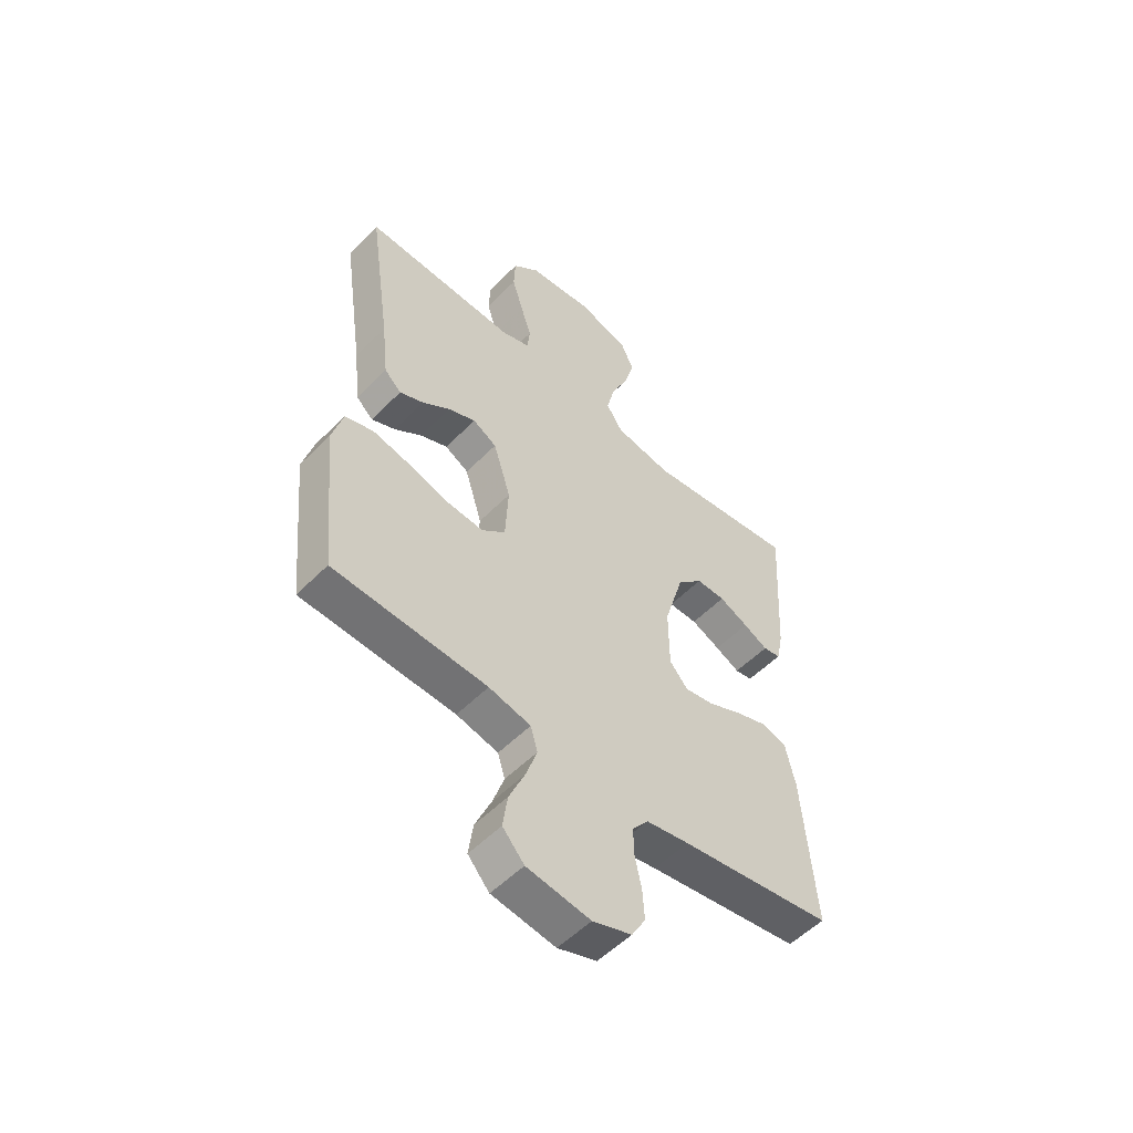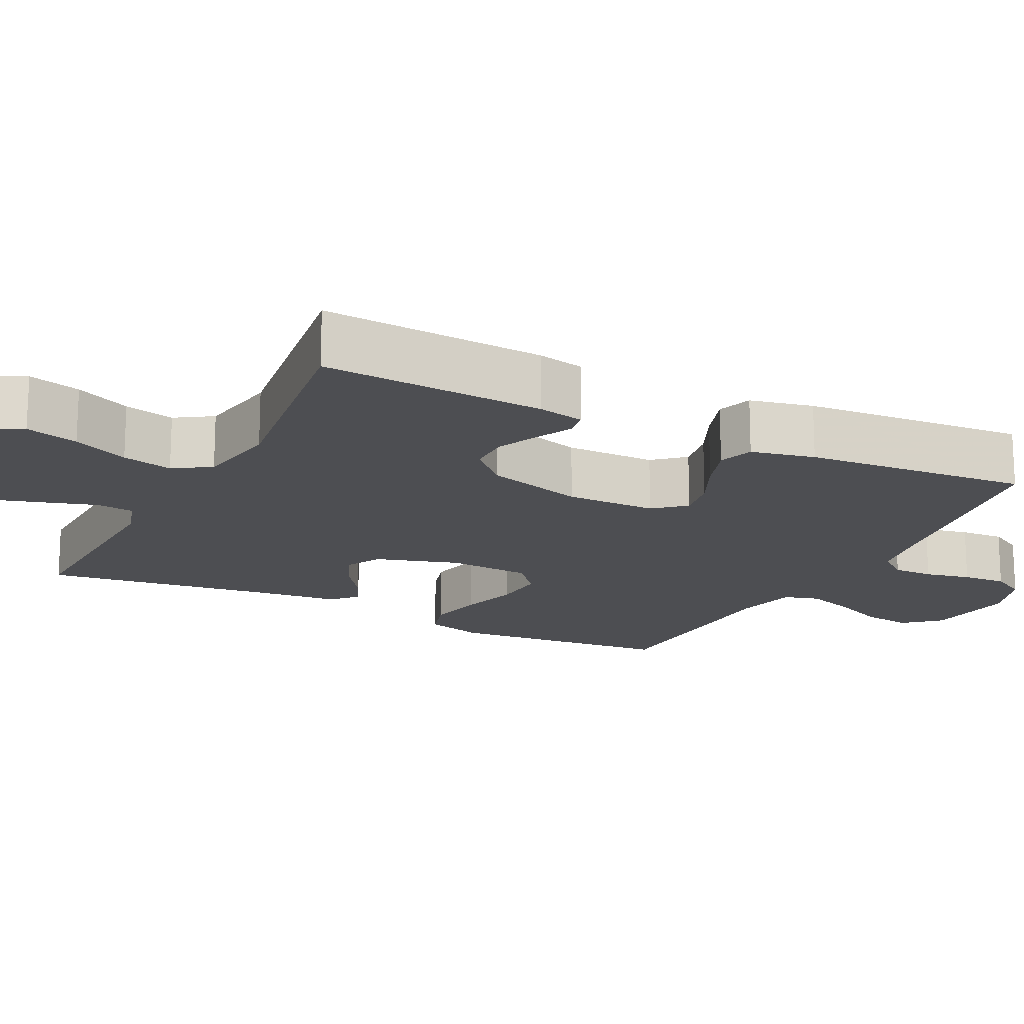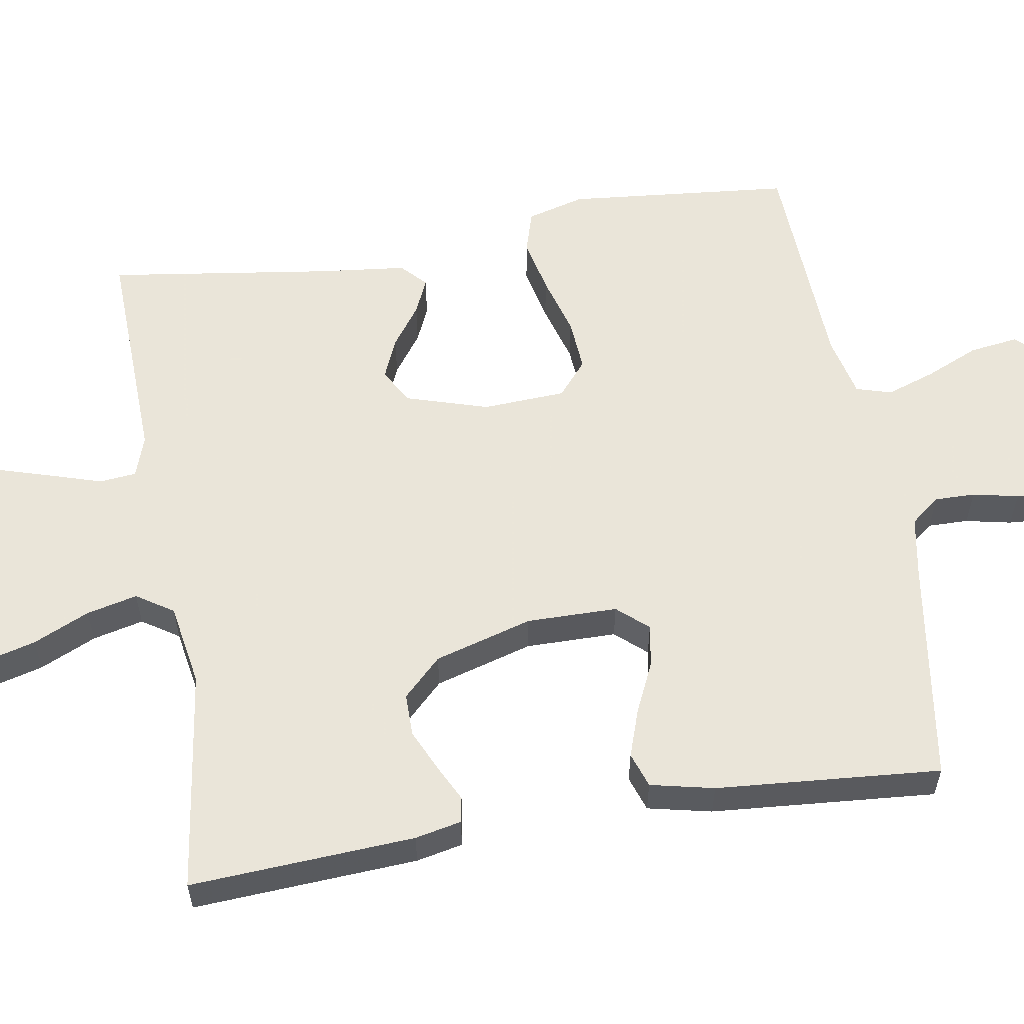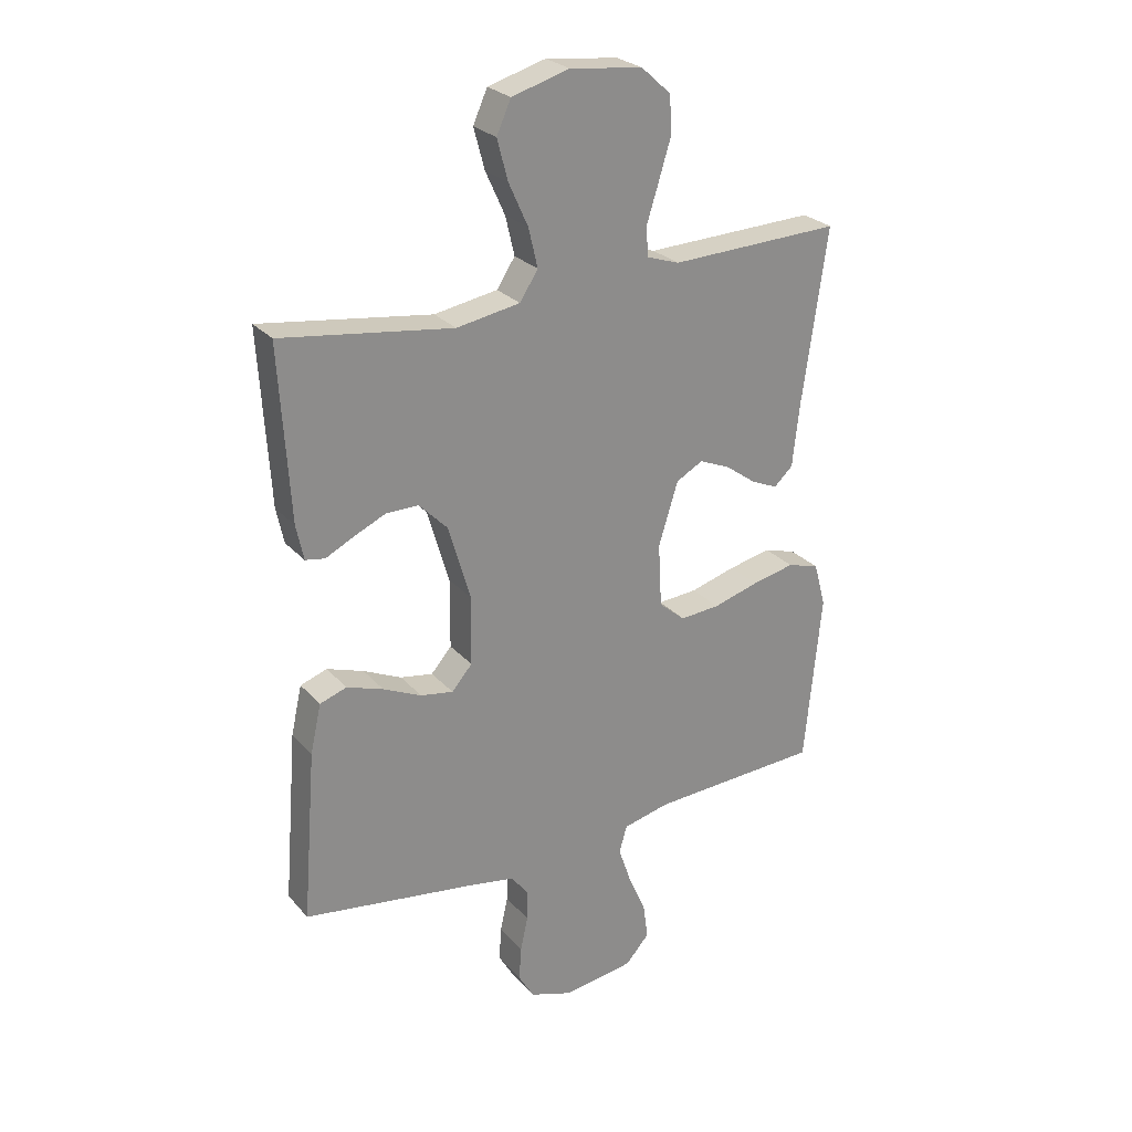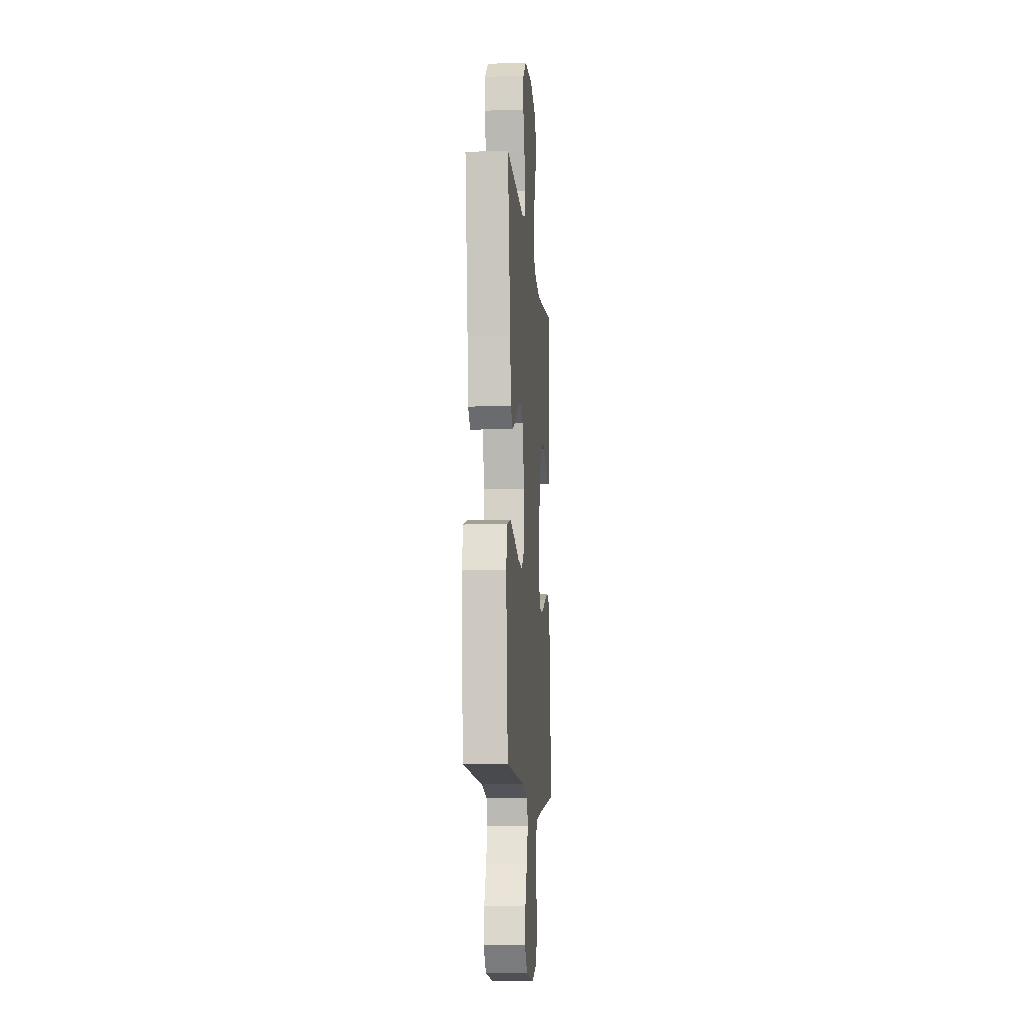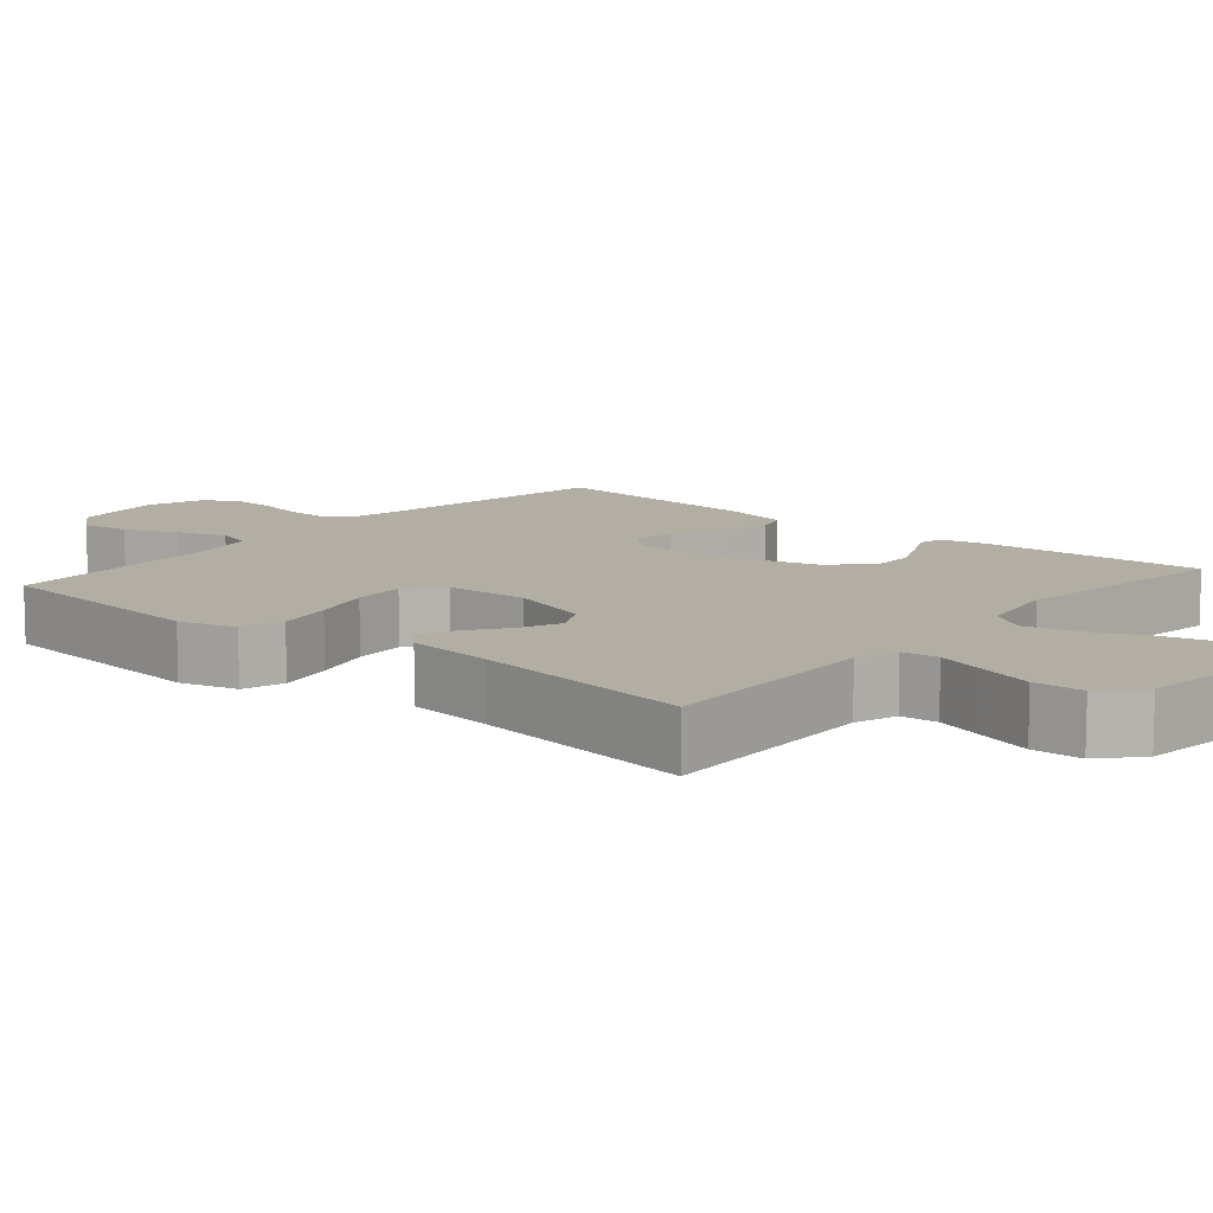
<metadata>
{"format":"obj","ext":"obj","renderer":"f3d","projection":"perspective","resolution":1024,"background":"white","views":[{"elev":-54.0,"azim":-43.2,"up":"+Z"},{"elev":-17.2,"azim":63.2,"up":"+Y"},{"elev":57.7,"azim":80.5,"up":"+Y"},{"elev":26.2,"azim":148.6,"up":"+Z"},{"elev":-10.7,"azim":-85.1,"up":"+Z"},{"elev":10.9,"azim":-49.5,"up":"+Y"}]}
</metadata>
<code>
v 0.5 0.07 -0.5
v 0.2 0.07 -0.545
v 0.116 0.07 -0.56
v 0.085 0.07 -0.599
v 0.086 0.07 -0.653
v 0.099 0.07 -0.714
v 0.103 0.07 -0.773
v 0.076 0.07 -0.82
v 0 0.07 -0.846
v -0.124 0.07 -0.828
v -0.166 0.07 -0.781
v -0.157 0.07 -0.716
v -0.126 0.07 -0.645
v -0.104 0.07 -0.58
v -0.118 0.07 -0.533
v -0.2 0.07 -0.514
v -0.5 0.07 -0.5
v -0.529 0.07 -0.2
v -0.508 0.07 -0.123
v -0.452 0.07 -0.106
v -0.377 0.07 -0.122
v -0.297 0.07 -0.145
v -0.227 0.07 -0.15
v -0.181 0.07 -0.111
v -0.175 0.07 0
v -0.209 0.07 0.11
v -0.256 0.07 0.136
v -0.31 0.07 0.113
v -0.364 0.07 0.074
v -0.411 0.07 0.053
v -0.444 0.07 0.084
v -0.457 0.07 0.2
v -0.5 0.07 0.5
v -0.2 0.07 0.49
v -0.144 0.07 0.509
v -0.139 0.07 0.558
v -0.16 0.07 0.625
v -0.182 0.07 0.697
v -0.179 0.07 0.763
v -0.127 0.07 0.81
v 0 0.07 0.825
v 0.101 0.07 0.796
v 0.126 0.07 0.74
v 0.107 0.07 0.669
v 0.073 0.07 0.594
v 0.057 0.07 0.526
v 0.089 0.07 0.477
v 0.2 0.07 0.458
v 0.5 0.07 0.5
v 0.482 0.07 0.2
v 0.469 0.07 0.138
v 0.435 0.07 0.132
v 0.387 0.07 0.156
v 0.33 0.07 0.182
v 0.273 0.07 0.182
v 0.223 0.07 0.131
v 0.185 0.07 0
v 0.186 0.07 -0.121
v 0.222 0.07 -0.162
v 0.279 0.07 -0.152
v 0.346 0.07 -0.121
v 0.41 0.07 -0.099
v 0.457 0.07 -0.115
v 0.476 0.07 -0.2
v 0.5 0 -0.5
v 0.2 0 -0.545
v 0.116 0 -0.56
v 0.085 0 -0.599
v 0.086 0 -0.653
v 0.099 0 -0.714
v 0.103 0 -0.773
v 0.076 0 -0.82
v 0 0 -0.846
v -0.124 0 -0.828
v -0.166 0 -0.781
v -0.157 0 -0.716
v -0.126 0 -0.645
v -0.104 0 -0.58
v -0.118 0 -0.533
v -0.2 0 -0.514
v -0.5 0 -0.5
v -0.529 0 -0.2
v -0.508 0 -0.123
v -0.452 0 -0.106
v -0.377 0 -0.122
v -0.297 0 -0.145
v -0.227 0 -0.15
v -0.181 0 -0.111
v -0.175 0 0
v -0.209 0 0.11
v -0.256 0 0.136
v -0.31 0 0.113
v -0.364 0 0.074
v -0.411 0 0.053
v -0.444 0 0.084
v -0.457 0 0.2
v -0.5 0 0.5
v -0.2 0 0.49
v -0.144 0 0.509
v -0.139 0 0.558
v -0.16 0 0.625
v -0.182 0 0.697
v -0.179 0 0.763
v -0.127 0 0.81
v 0 0 0.825
v 0.101 0 0.796
v 0.126 0 0.74
v 0.107 0 0.669
v 0.073 0 0.594
v 0.057 0 0.526
v 0.089 0 0.477
v 0.2 0 0.458
v 0.5 0 0.5
v 0.482 0 0.2
v 0.469 0 0.138
v 0.435 0 0.132
v 0.387 0 0.156
v 0.33 0 0.182
v 0.273 0 0.182
v 0.223 0 0.131
v 0.185 0 0
v 0.186 0 -0.121
v 0.222 0 -0.162
v 0.279 0 -0.152
v 0.346 0 -0.121
v 0.41 0 -0.099
v 0.457 0 -0.115
v 0.476 0 -0.2
f 63 64 1 2
f 60 61 62 63
f 60 63 2 3
f 59 60 3 4
f 58 59 4
f 57 58 4
f 50 51 52 53
f 48 49 50 53
f 47 48 53 54
f 42 43 44 45
f 42 45 46
f 41 42 46
f 40 41 46
f 39 40 46
f 36 37 38 39
f 36 39 46 47
f 32 33 34
f 32 34 35
f 31 32 35
f 28 29 30 31
f 27 28 31 35
f 26 27 35
f 25 26 35
f 24 25 35 36
f 19 20 21 22
f 17 18 19 22
f 16 17 22 23
f 15 16 23 24
f 10 11 12 13
f 10 13 14
f 9 10 14
f 5 6 7 8
f 4 5 8 9
f 57 4 9 14
f 36 47 54 55
f 36 55 56
f 24 36 56 57
f 14 15 24 57
f 66 65 128 127
f 127 126 125 124
f 67 66 127 124
f 68 67 124 123
f 68 123 122
f 68 122 121
f 117 116 115 114
f 117 114 113 112
f 118 117 112 111
f 109 108 107 106
f 110 109 106
f 110 106 105
f 110 105 104
f 110 104 103
f 103 102 101 100
f 111 110 103 100
f 98 97 96
f 99 98 96
f 99 96 95
f 95 94 93 92
f 99 95 92 91
f 99 91 90
f 99 90 89
f 100 99 89 88
f 86 85 84 83
f 86 83 82 81
f 87 86 81 80
f 88 87 80 79
f 77 76 75 74
f 78 77 74
f 78 74 73
f 72 71 70 69
f 73 72 69 68
f 78 73 68 121
f 119 118 111 100
f 120 119 100
f 121 120 100 88
f 121 88 79 78
f 1 65 66 2
f 2 66 67 3
f 3 67 68 4
f 4 68 69 5
f 5 69 70 6
f 6 70 71 7
f 7 71 72 8
f 8 72 73 9
f 9 73 74 10
f 10 74 75 11
f 11 75 76 12
f 12 76 77 13
f 13 77 78 14
f 14 78 79 15
f 15 79 80 16
f 16 80 81 17
f 17 81 82 18
f 18 82 83 19
f 19 83 84 20
f 20 84 85 21
f 21 85 86 22
f 22 86 87 23
f 23 87 88 24
f 24 88 89 25
f 25 89 90 26
f 26 90 91 27
f 27 91 92 28
f 28 92 93 29
f 29 93 94 30
f 30 94 95 31
f 31 95 96 32
f 32 96 97 33
f 33 97 98 34
f 34 98 99 35
f 35 99 100 36
f 36 100 101 37
f 37 101 102 38
f 38 102 103 39
f 39 103 104 40
f 40 104 105 41
f 41 105 106 42
f 42 106 107 43
f 43 107 108 44
f 44 108 109 45
f 45 109 110 46
f 46 110 111 47
f 47 111 112 48
f 48 112 113 49
f 49 113 114 50
f 50 114 115 51
f 51 115 116 52
f 52 116 117 53
f 53 117 118 54
f 54 118 119 55
f 55 119 120 56
f 56 120 121 57
f 57 121 122 58
f 58 122 123 59
f 59 123 124 60
f 60 124 125 61
f 61 125 126 62
f 62 126 127 63
f 63 127 128 64
f 64 128 65 1

</code>
